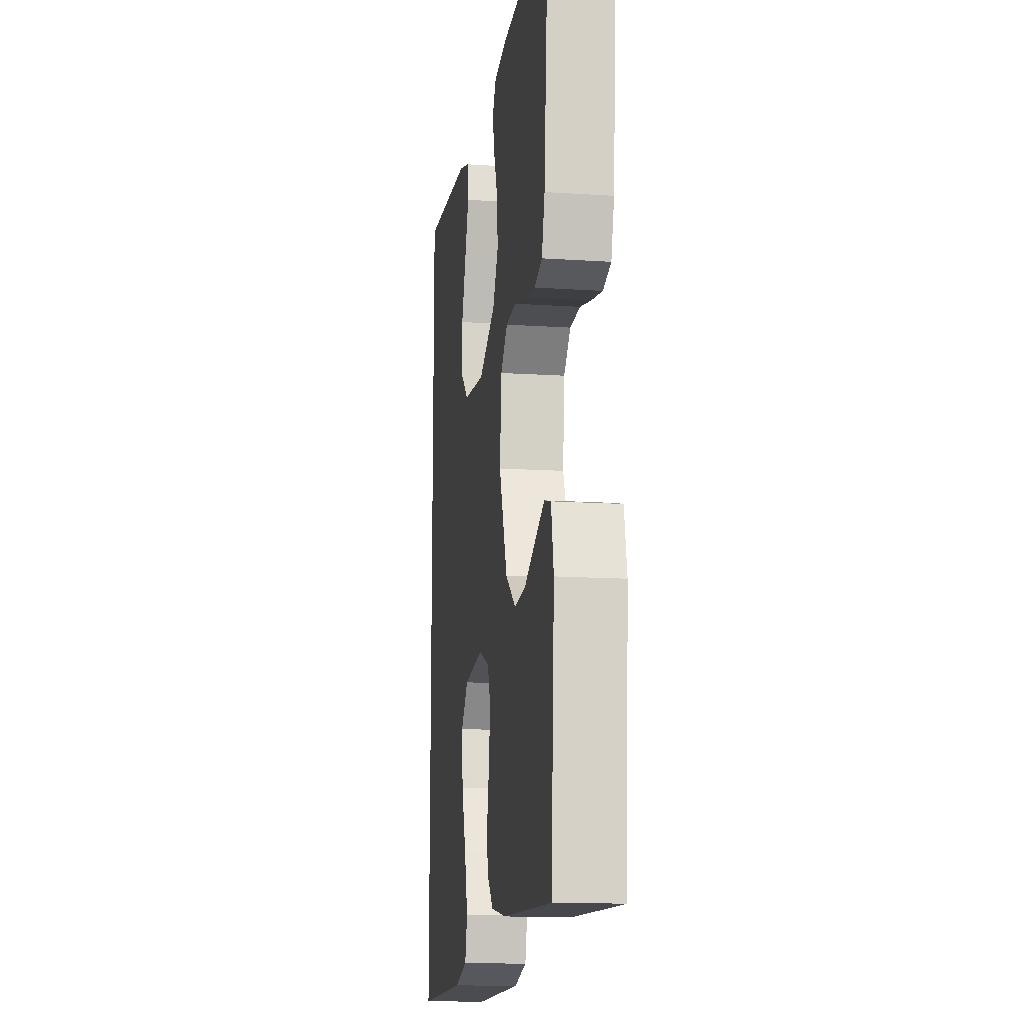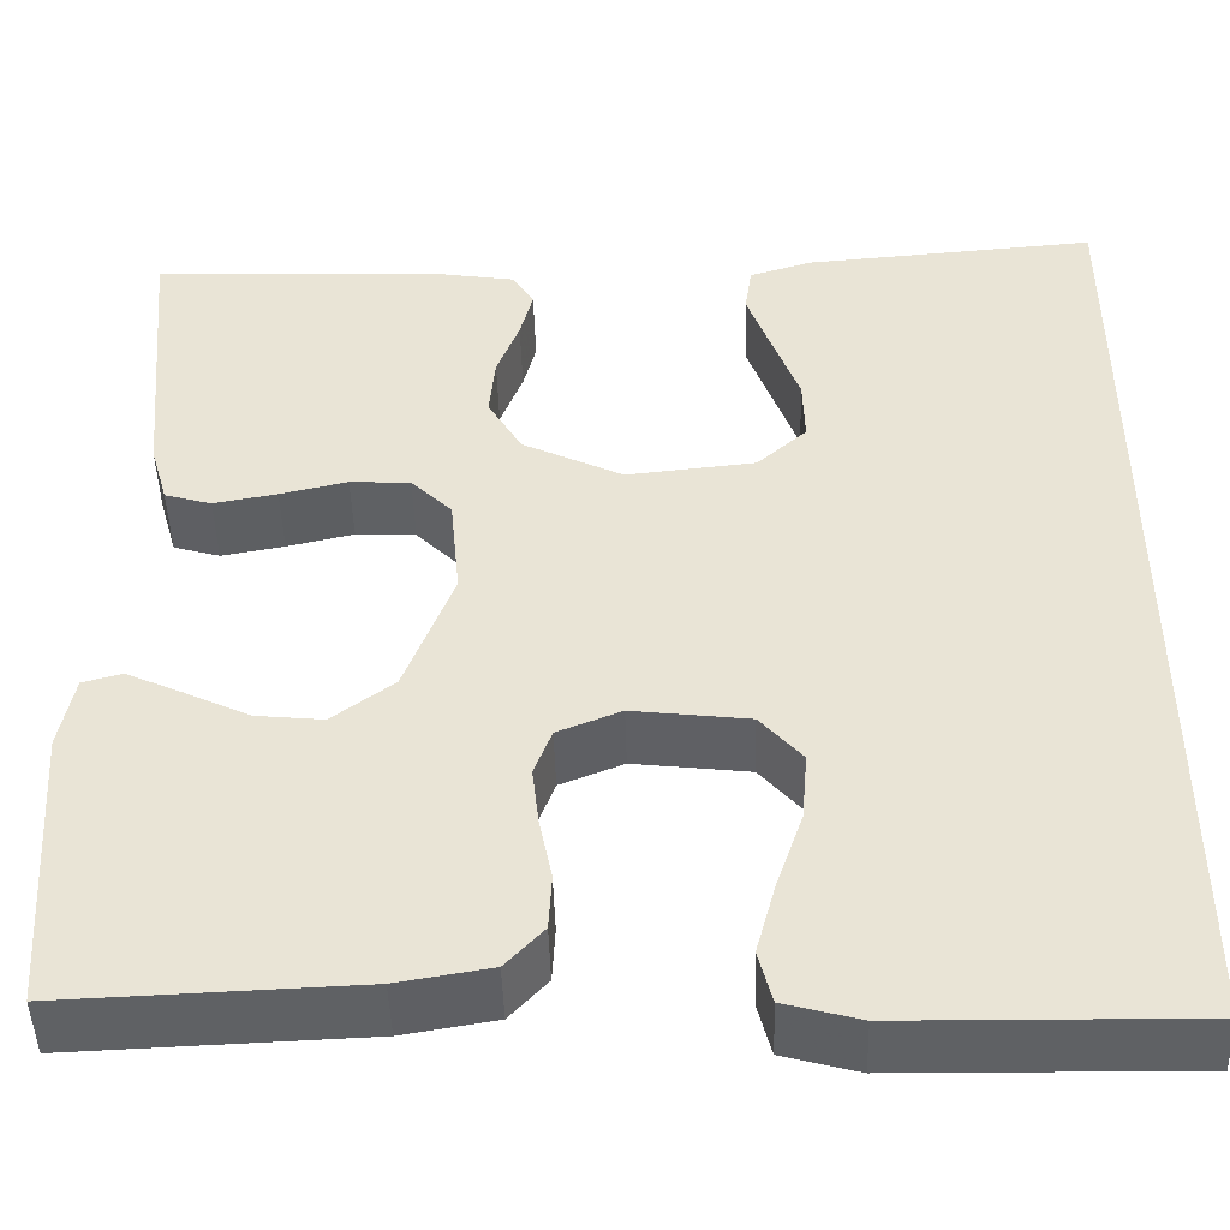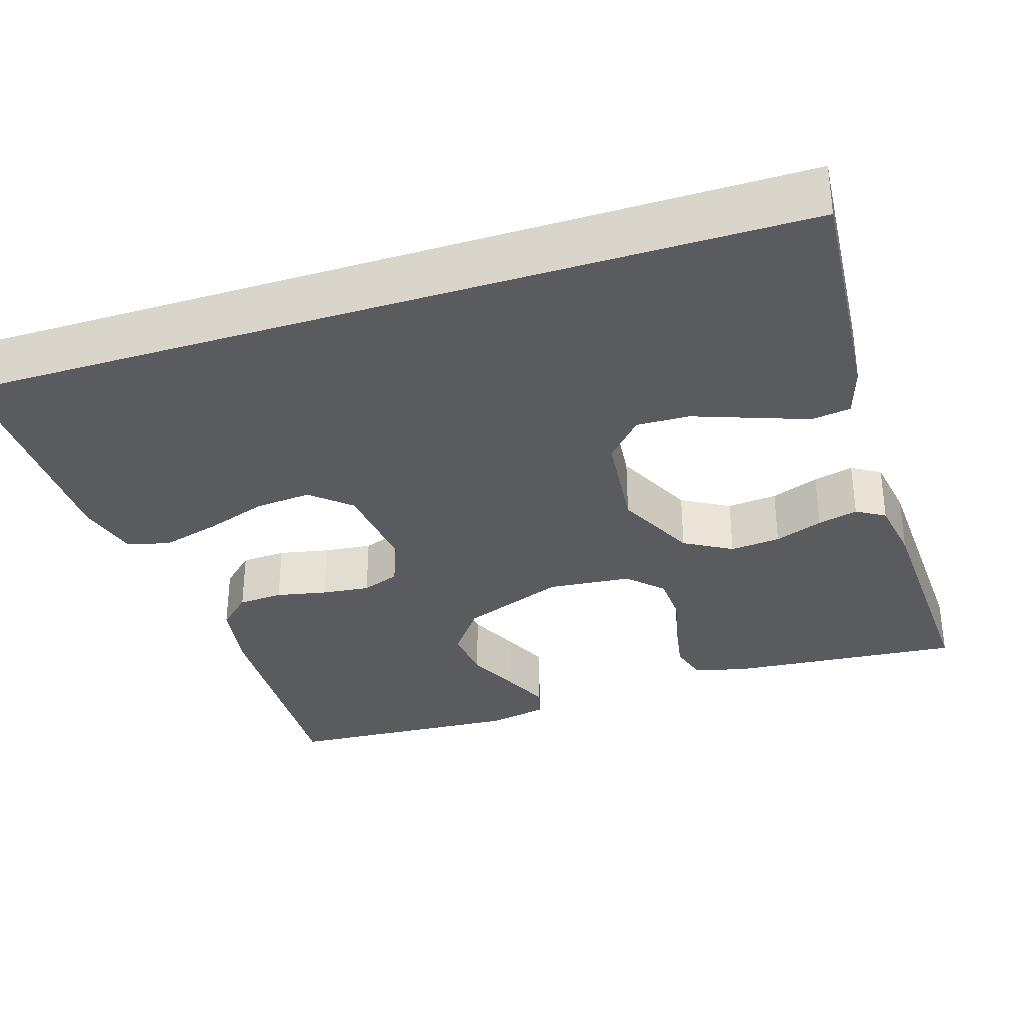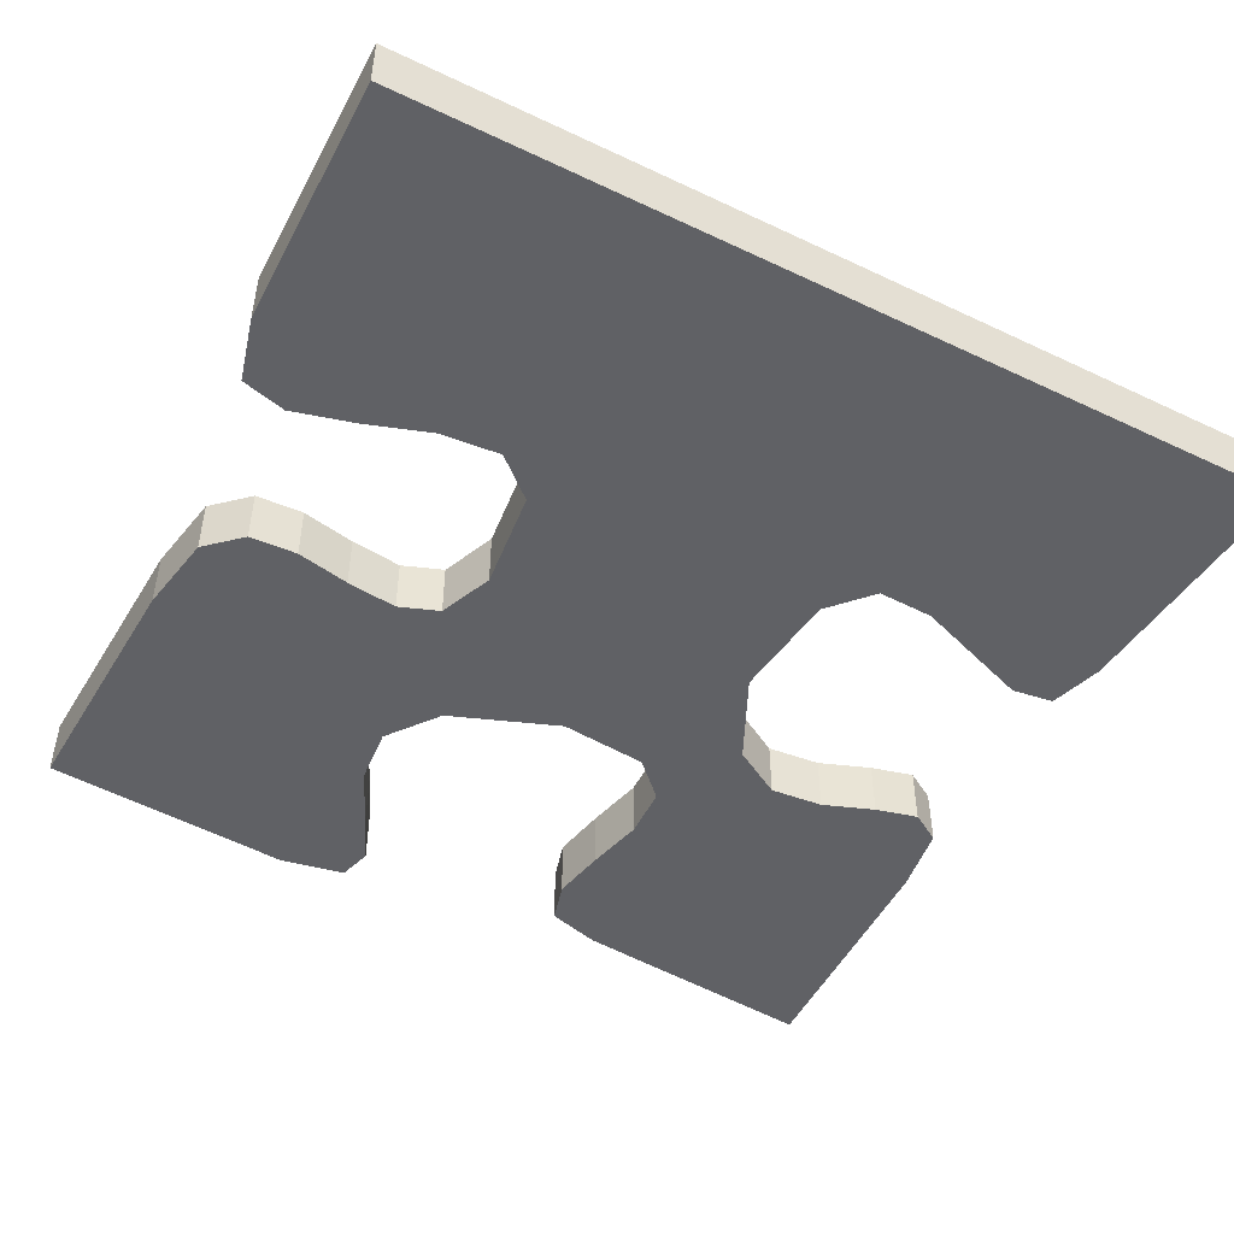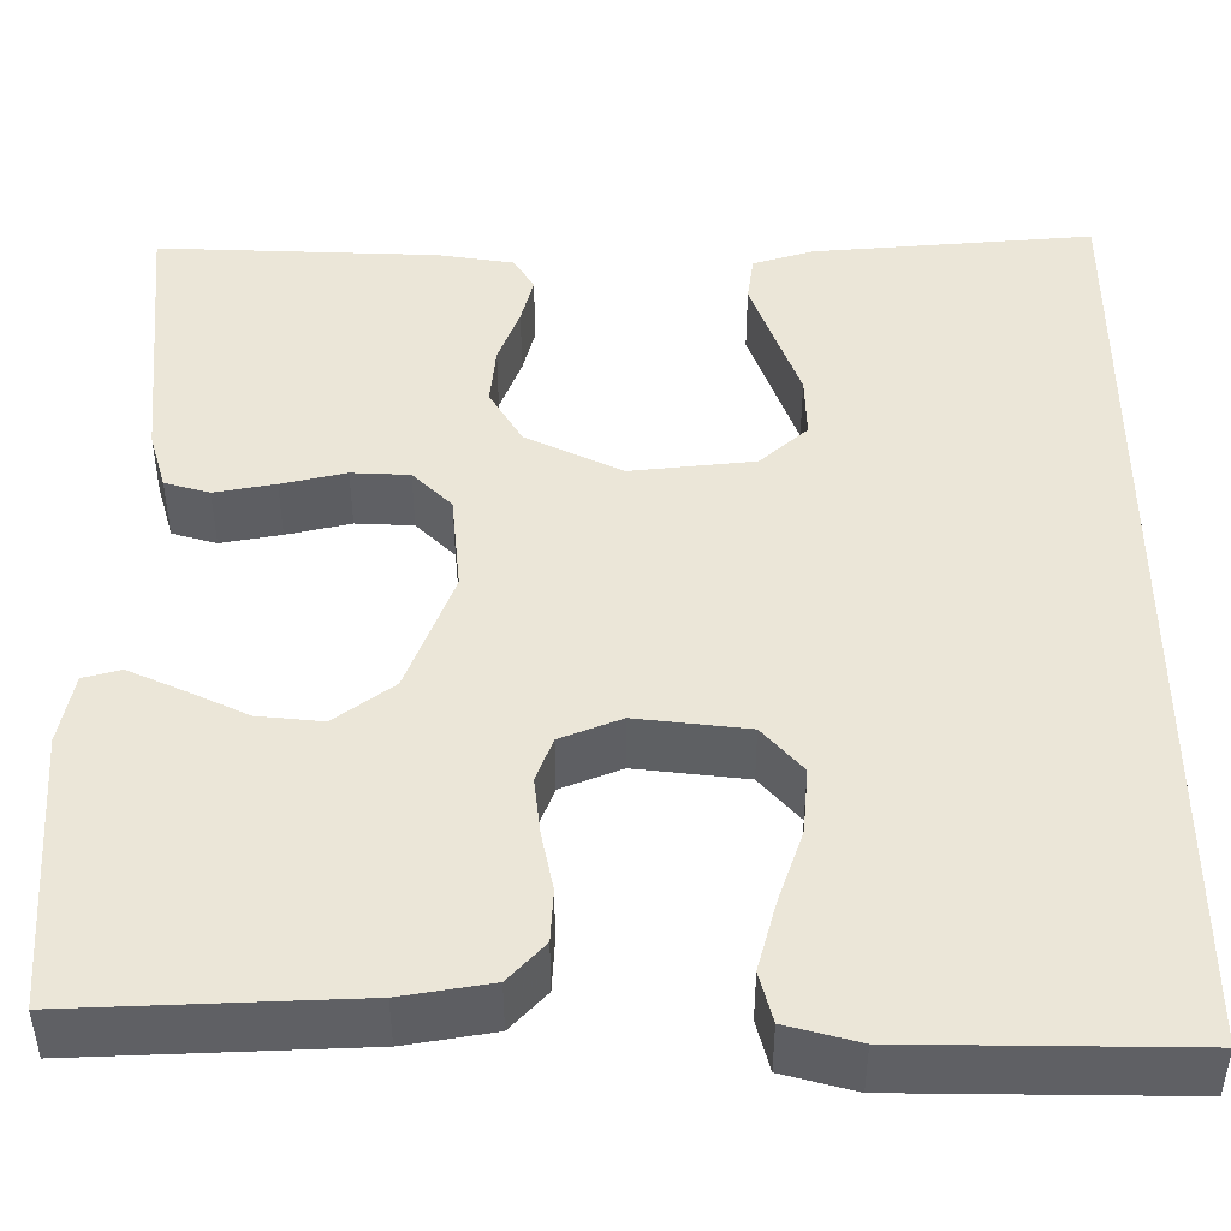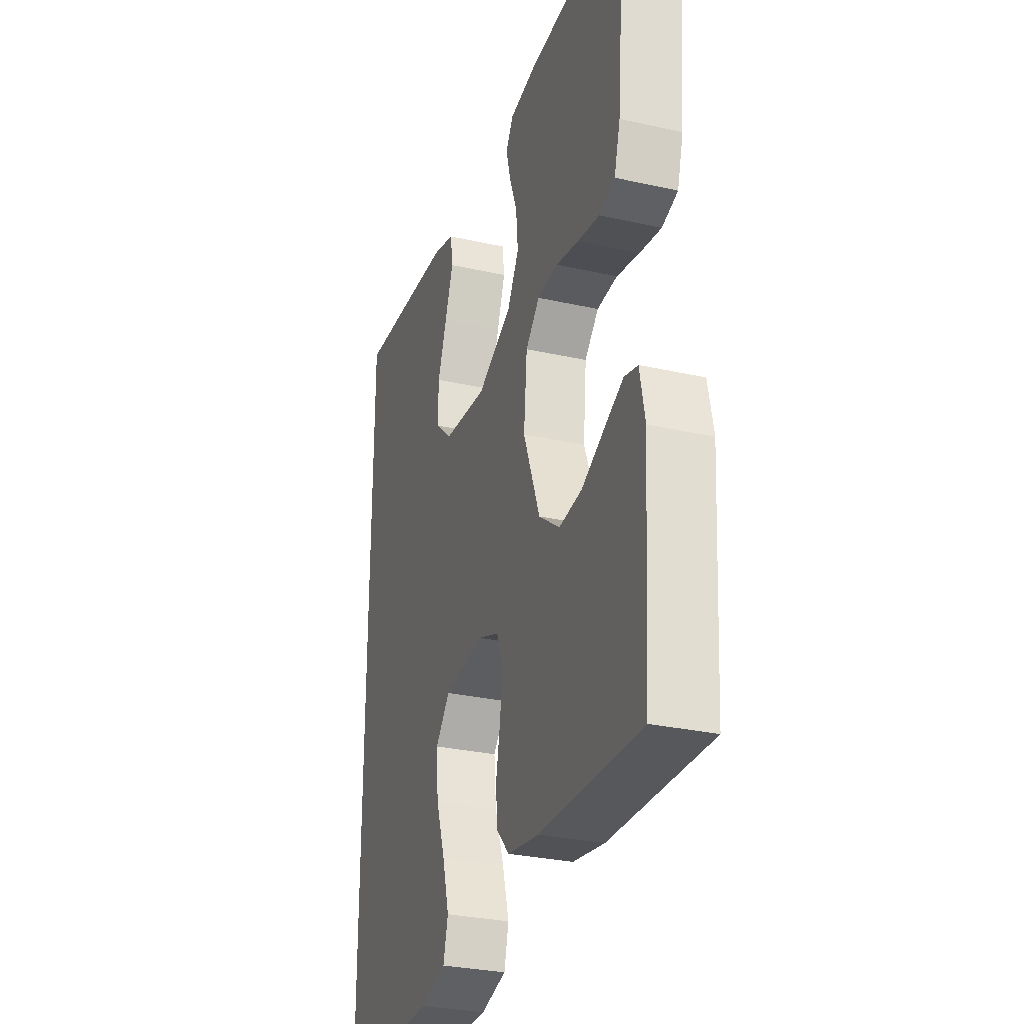
<metadata>
{"format":"obj","ext":"obj","renderer":"f3d","projection":"perspective","resolution":1024,"background":"white","views":[{"elev":-14.0,"azim":81.7,"up":"+Z"},{"elev":-46.3,"azim":-178.4,"up":"+Z"},{"elev":-33.1,"azim":-72.3,"up":"+Y"},{"elev":-48.4,"azim":-117.9,"up":"+Y"},{"elev":-43.8,"azim":-179.9,"up":"+Z"},{"elev":-29.8,"azim":71.8,"up":"+Z"}]}
</metadata>
<code>
v 0.5 0.07 -0.5
v 0.2 0.07 -0.488
v 0.105 0.07 -0.472
v 0.066 0.07 -0.43
v 0.063 0.07 -0.373
v 0.076 0.07 -0.309
v 0.083 0.07 -0.248
v 0.065 0.07 -0.2
v 0 0.07 -0.174
v -0.119 0.07 -0.188
v -0.162 0.07 -0.237
v -0.156 0.07 -0.308
v -0.129 0.07 -0.387
v -0.109 0.07 -0.461
v -0.123 0.07 -0.515
v -0.2 0.07 -0.536
v -0.5 0.07 -0.54
v -0.5 0.07 0.518
v -0.2 0.07 0.493
v -0.136 0.07 0.473
v -0.129 0.07 0.423
v -0.154 0.07 0.354
v -0.181 0.07 0.28
v -0.183 0.07 0.213
v -0.132 0.07 0.167
v 0 0.07 0.153
v 0.103 0.07 0.203
v 0.138 0.07 0.263
v 0.132 0.07 0.327
v 0.109 0.07 0.388
v 0.096 0.07 0.439
v 0.118 0.07 0.475
v 0.2 0.07 0.488
v 0.5 0.07 0.5
v 0.473 0.07 0.2
v 0.455 0.07 0.137
v 0.407 0.07 0.123
v 0.342 0.07 0.135
v 0.273 0.07 0.151
v 0.211 0.07 0.148
v 0.169 0.07 0.106
v 0.159 0.07 0
v 0.209 0.07 -0.131
v 0.272 0.07 -0.178
v 0.341 0.07 -0.171
v 0.408 0.07 -0.139
v 0.465 0.07 -0.113
v 0.505 0.07 -0.124
v 0.52 0.07 -0.2
v 0.5 0 -0.5
v 0.2 0 -0.488
v 0.105 0 -0.472
v 0.066 0 -0.43
v 0.063 0 -0.373
v 0.076 0 -0.309
v 0.083 0 -0.248
v 0.065 0 -0.2
v 0 0 -0.174
v -0.119 0 -0.188
v -0.162 0 -0.237
v -0.156 0 -0.308
v -0.129 0 -0.387
v -0.109 0 -0.461
v -0.123 0 -0.515
v -0.2 0 -0.536
v -0.5 0 -0.54
v -0.5 0 0.518
v -0.2 0 0.493
v -0.136 0 0.473
v -0.129 0 0.423
v -0.154 0 0.354
v -0.181 0 0.28
v -0.183 0 0.213
v -0.132 0 0.167
v 0 0 0.153
v 0.103 0 0.203
v 0.138 0 0.263
v 0.132 0 0.327
v 0.109 0 0.388
v 0.096 0 0.439
v 0.118 0 0.475
v 0.2 0 0.488
v 0.5 0 0.5
v 0.473 0 0.2
v 0.455 0 0.137
v 0.407 0 0.123
v 0.342 0 0.135
v 0.273 0 0.151
v 0.211 0 0.148
v 0.169 0 0.106
v 0.159 0 0
v 0.209 0 -0.131
v 0.272 0 -0.178
v 0.341 0 -0.171
v 0.408 0 -0.139
v 0.465 0 -0.113
v 0.505 0 -0.124
v 0.52 0 -0.2
f 45 46 47 48
f 45 48 49 1
f 36 37 38 39
f 34 35 36 39
f 34 39 40
f 33 34 40 41
f 29 30 31 32
f 29 32 33 41
f 20 21 22 23
f 18 19 20 23
f 18 23 24
f 17 18 24
f 16 17 24 25
f 12 13 14 15
f 12 15 16
f 11 12 16
f 3 4 5 6
f 3 6 7
f 2 3 7
f 44 45 1 2
f 43 44 2 7
f 42 43 7 8
f 41 42 8 9
f 28 29 41
f 27 28 41 9
f 26 27 9 10
f 25 26 10 11
f 11 16 25
f 97 96 95 94
f 50 98 97 94
f 88 87 86 85
f 88 85 84 83
f 89 88 83
f 90 89 83 82
f 81 80 79 78
f 90 82 81 78
f 72 71 70 69
f 72 69 68 67
f 73 72 67
f 73 67 66
f 74 73 66 65
f 64 63 62 61
f 65 64 61
f 65 61 60
f 55 54 53 52
f 56 55 52
f 56 52 51
f 51 50 94 93
f 56 51 93 92
f 57 56 92 91
f 58 57 91 90
f 90 78 77
f 58 90 77 76
f 59 58 76 75
f 60 59 75 74
f 74 65 60
f 1 50 51 2
f 2 51 52 3
f 3 52 53 4
f 4 53 54 5
f 5 54 55 6
f 6 55 56 7
f 7 56 57 8
f 8 57 58 9
f 9 58 59 10
f 10 59 60 11
f 11 60 61 12
f 12 61 62 13
f 13 62 63 14
f 14 63 64 15
f 15 64 65 16
f 16 65 66 17
f 17 66 67 18
f 18 67 68 19
f 19 68 69 20
f 20 69 70 21
f 21 70 71 22
f 22 71 72 23
f 23 72 73 24
f 24 73 74 25
f 25 74 75 26
f 26 75 76 27
f 27 76 77 28
f 28 77 78 29
f 29 78 79 30
f 30 79 80 31
f 31 80 81 32
f 32 81 82 33
f 33 82 83 34
f 34 83 84 35
f 35 84 85 36
f 36 85 86 37
f 37 86 87 38
f 38 87 88 39
f 39 88 89 40
f 40 89 90 41
f 41 90 91 42
f 42 91 92 43
f 43 92 93 44
f 44 93 94 45
f 45 94 95 46
f 46 95 96 47
f 47 96 97 48
f 48 97 98 49
f 49 98 50 1

</code>
